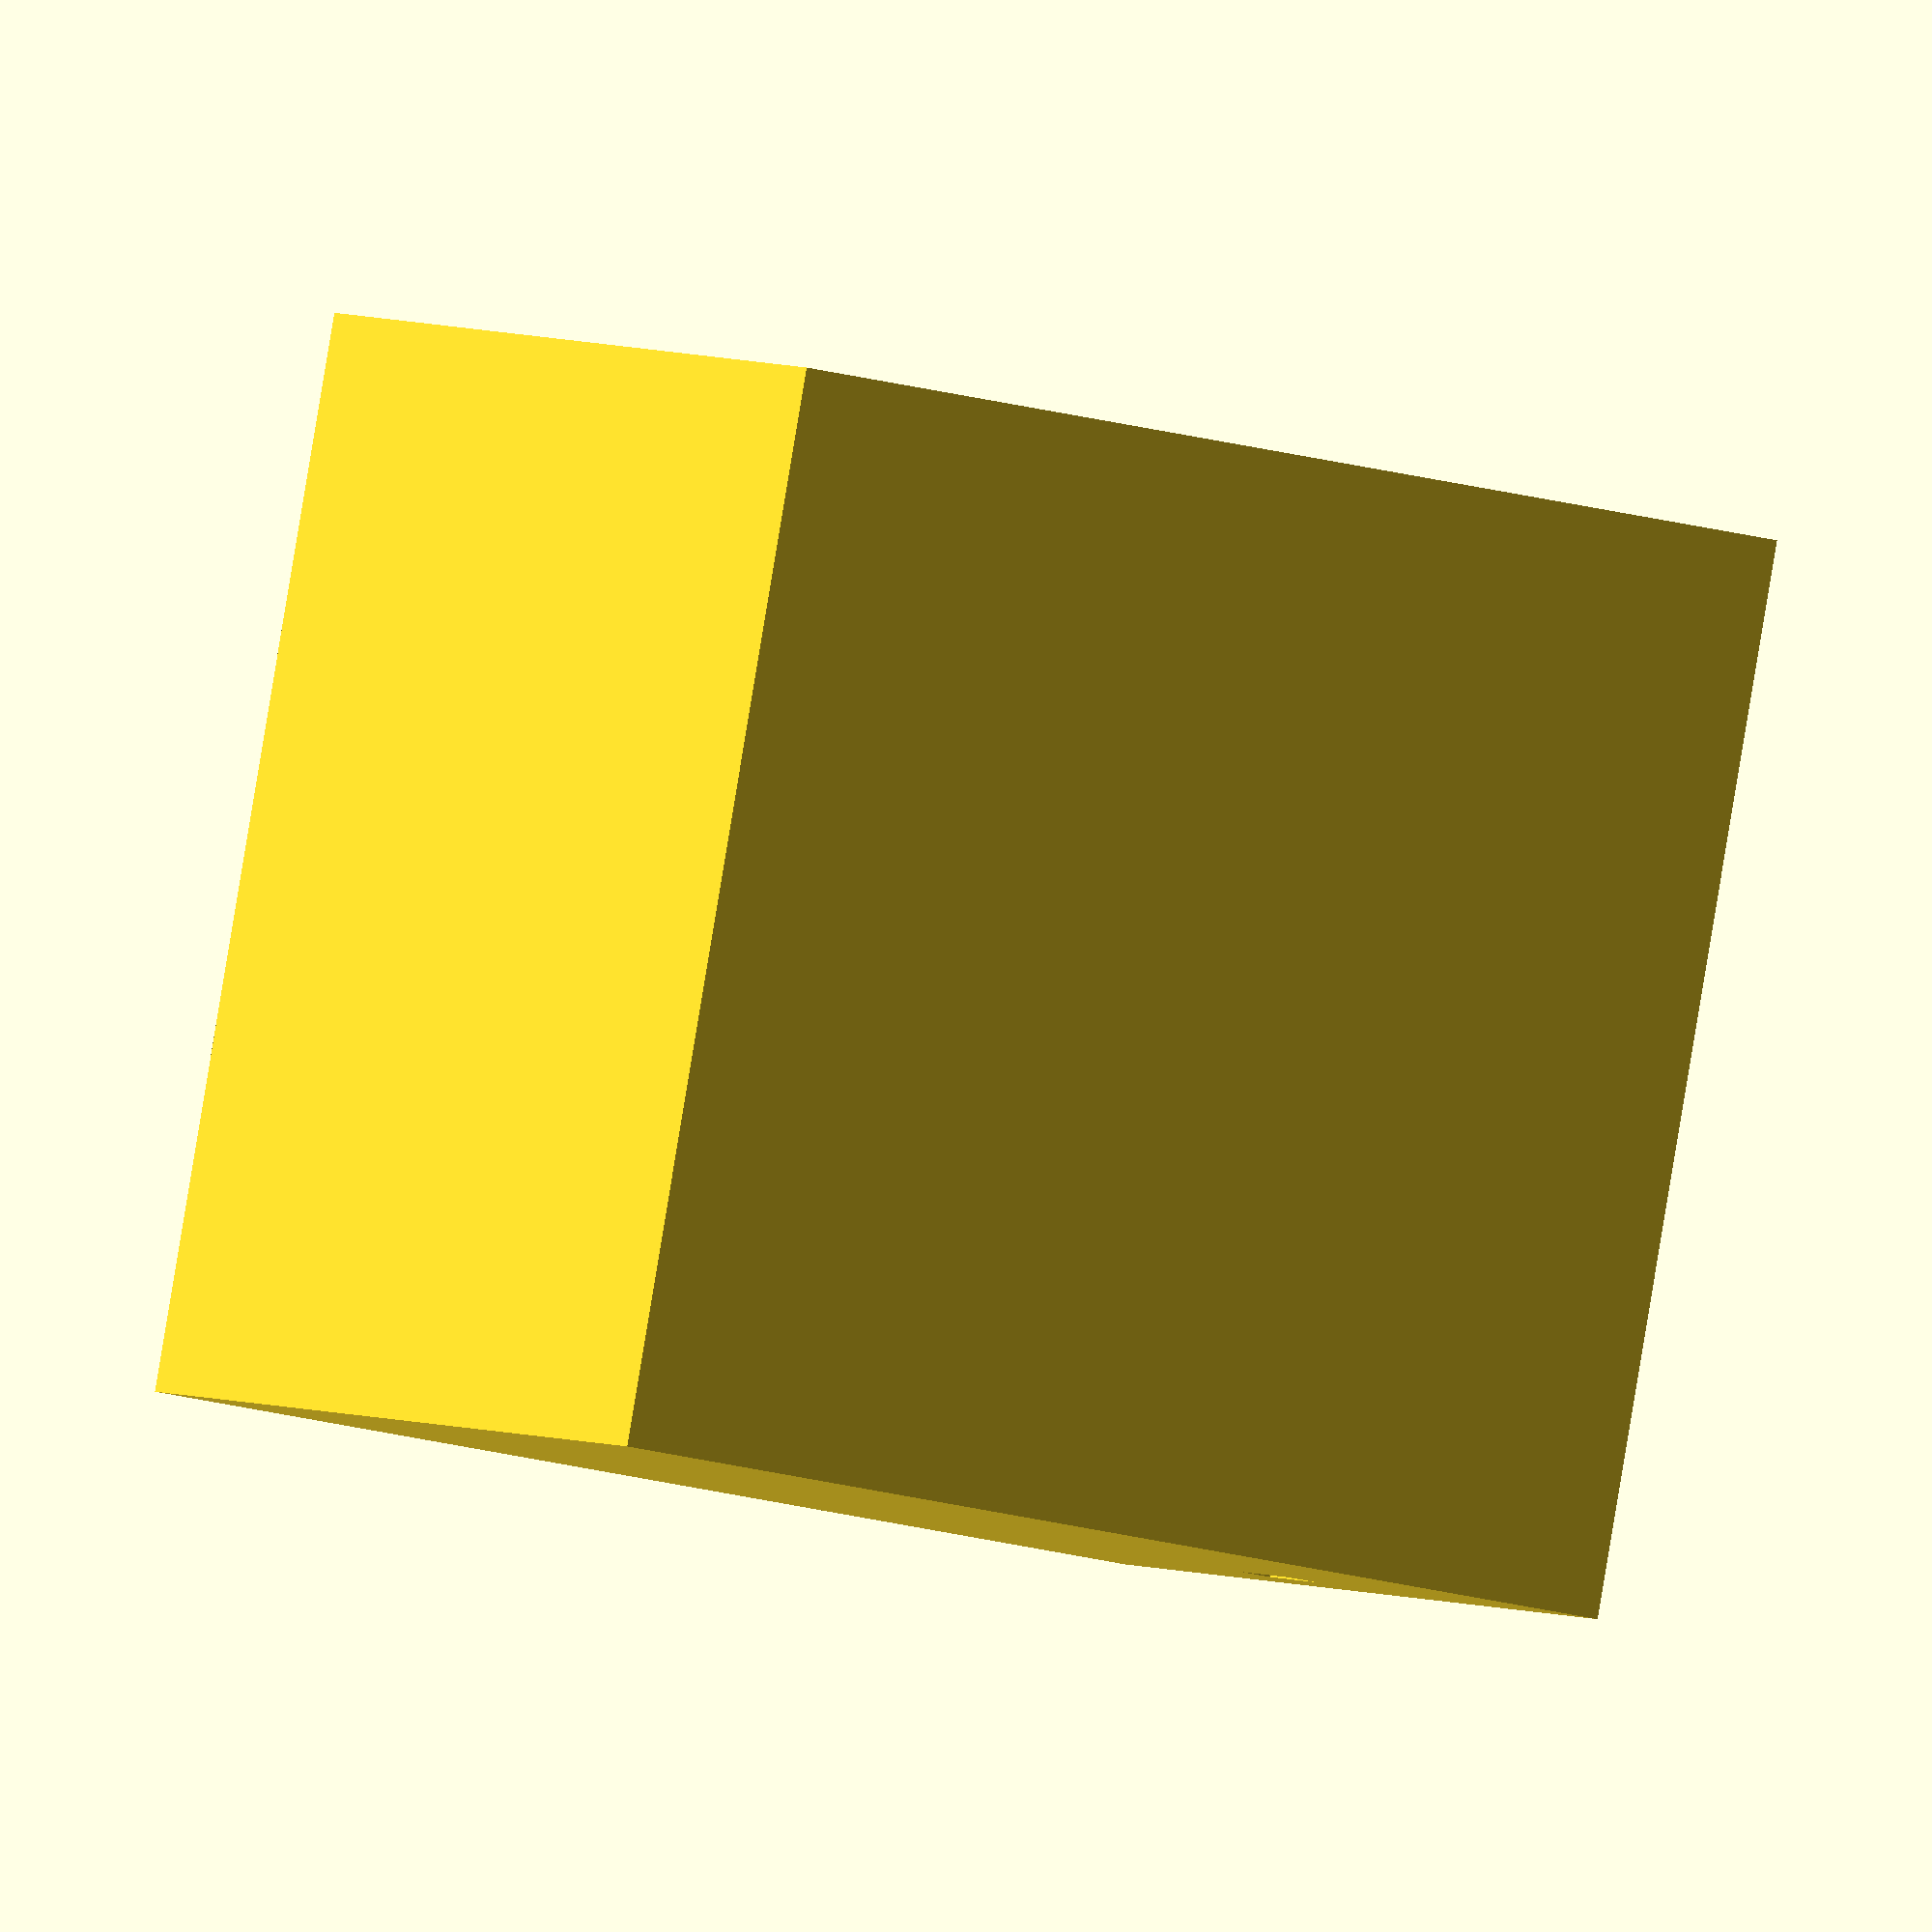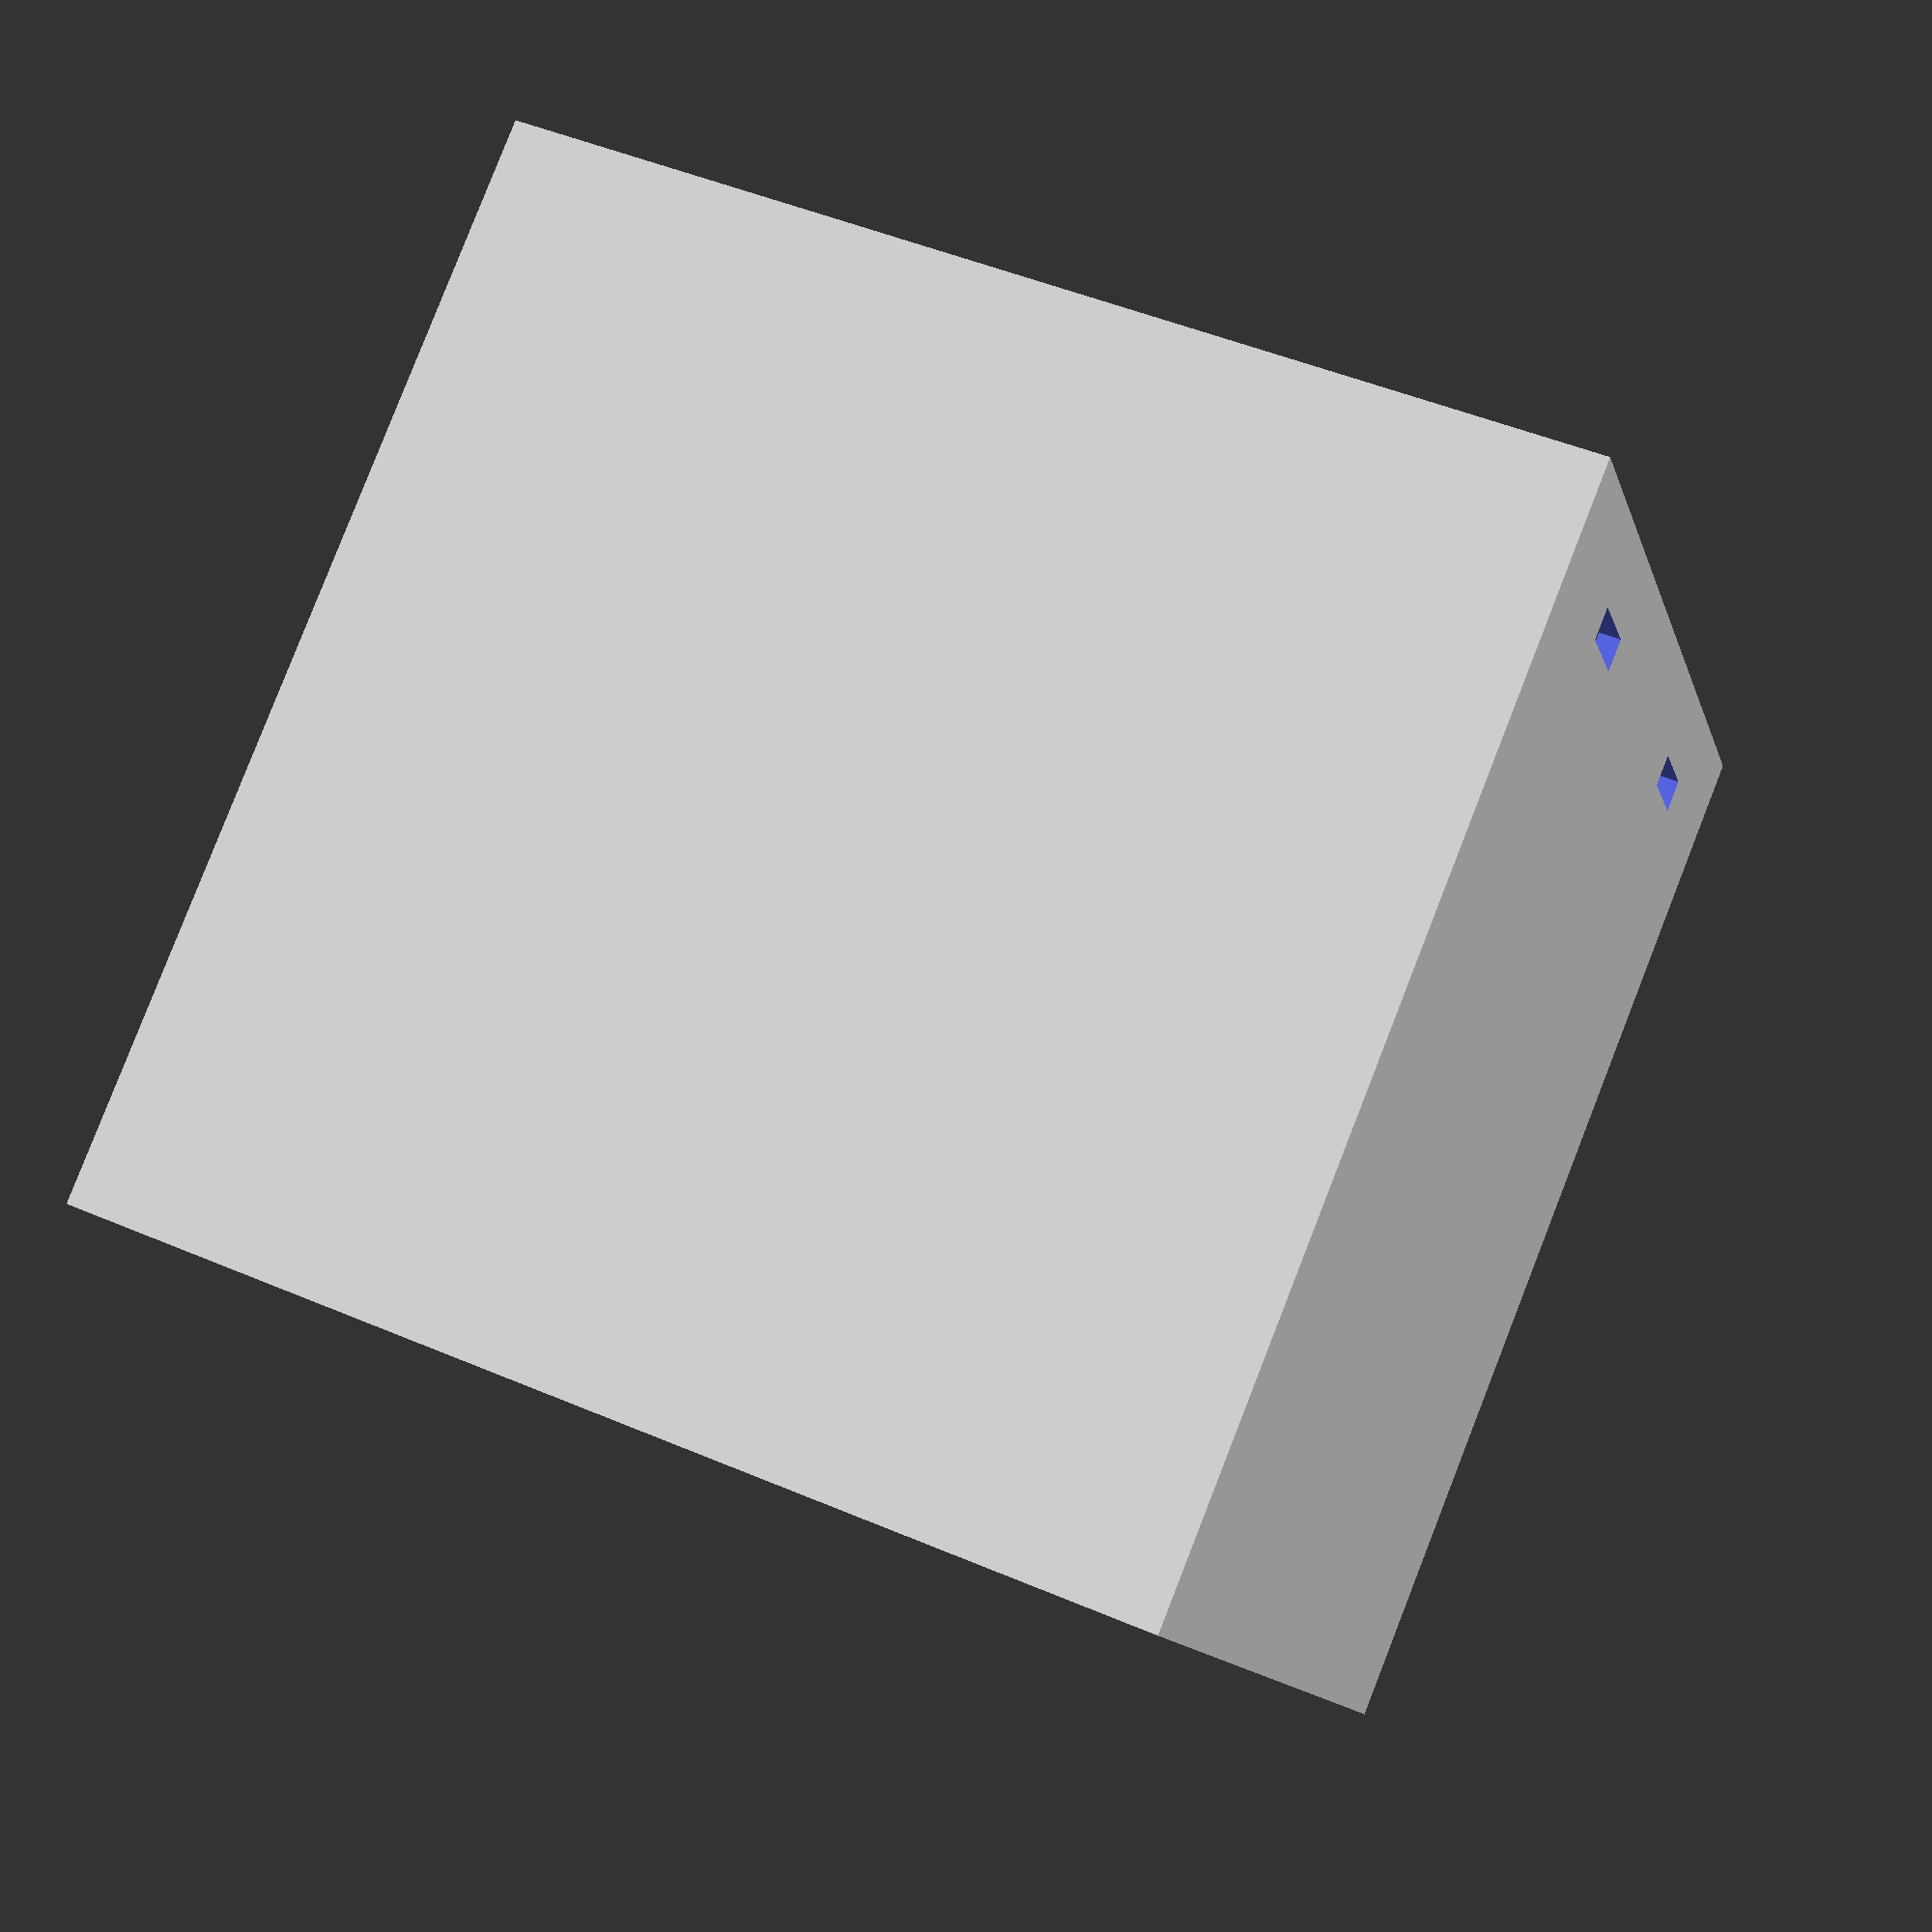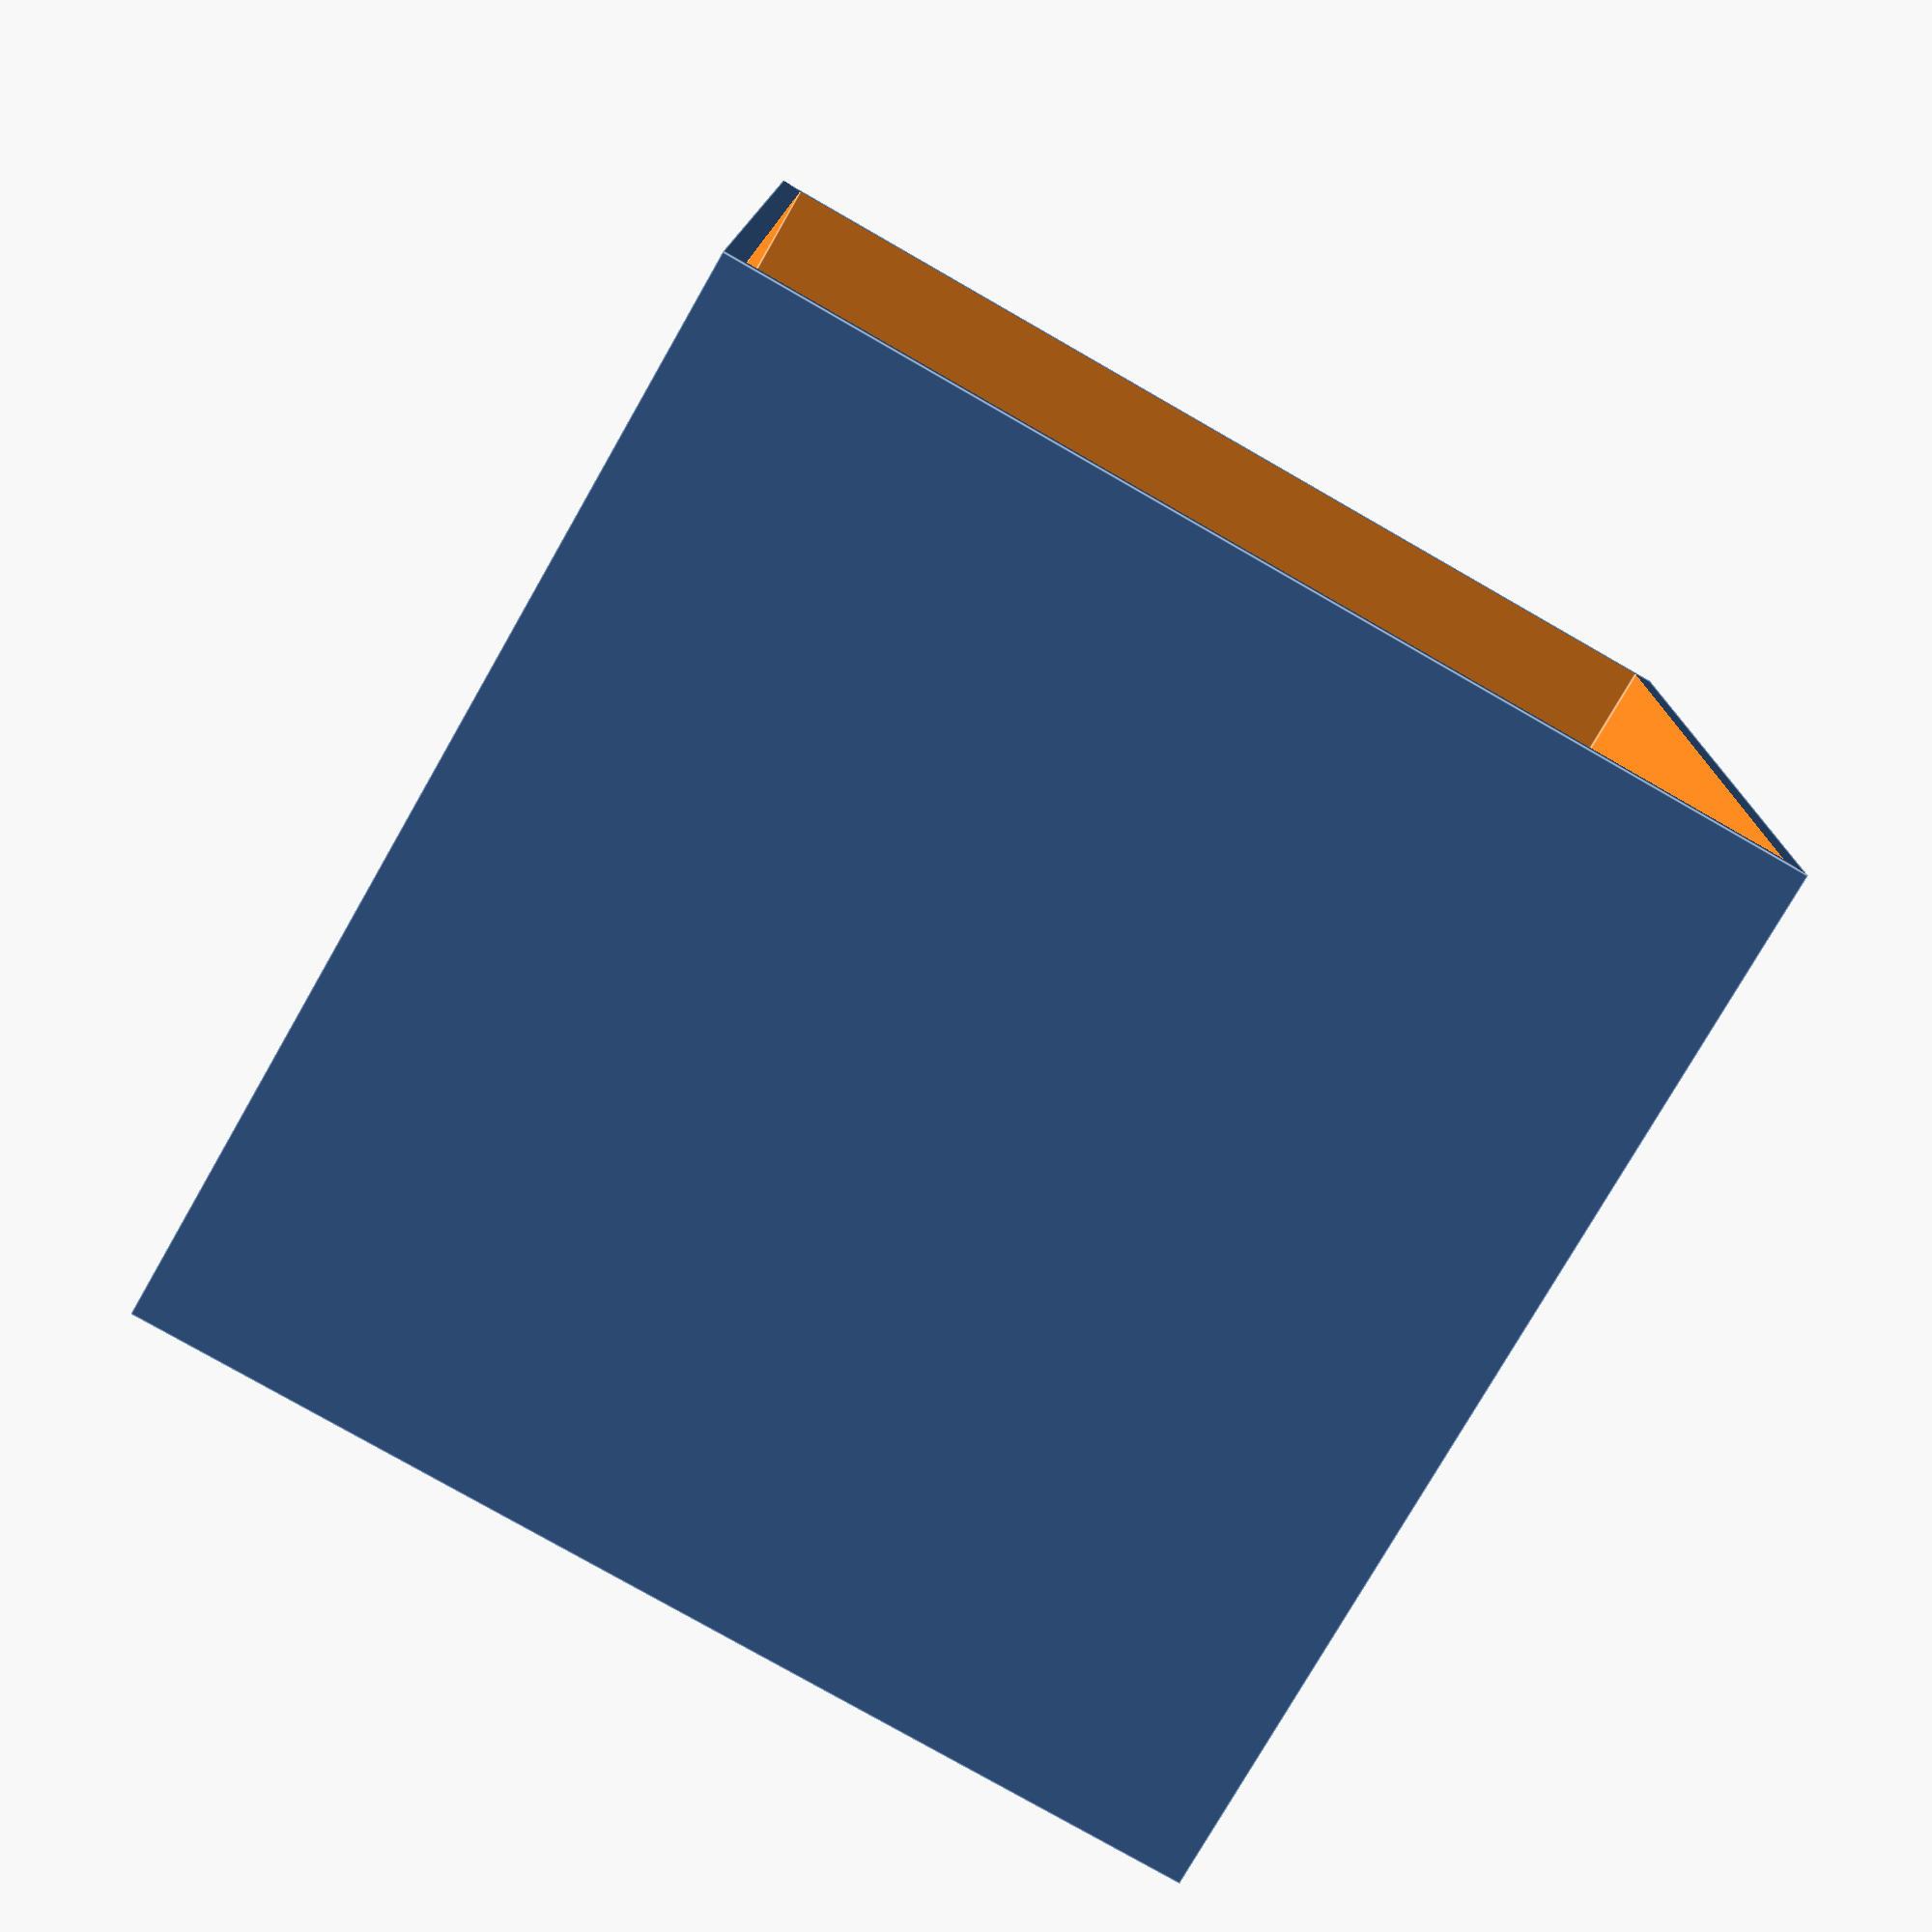
<openscad>
$fn=50;

body();

module body()
{
difference()
{
// Basic cube
translate([0,0,0]) cube([100,100,100]);
// Hollow it
translate([2,2,2]) cube([96,96,100]);
// lid lock hole
translate([-20,20,90]) cube([60,10,3]);
translate([-20,70,90]) cube([60,10,3]);
translate([70,45,90]) cube([60,10,3]);
}

}

</openscad>
<views>
elev=20.0 azim=69.2 roll=242.5 proj=o view=wireframe
elev=96.8 azim=194.8 roll=338.6 proj=p view=solid
elev=257.3 azim=0.7 roll=209.8 proj=p view=edges
</views>
